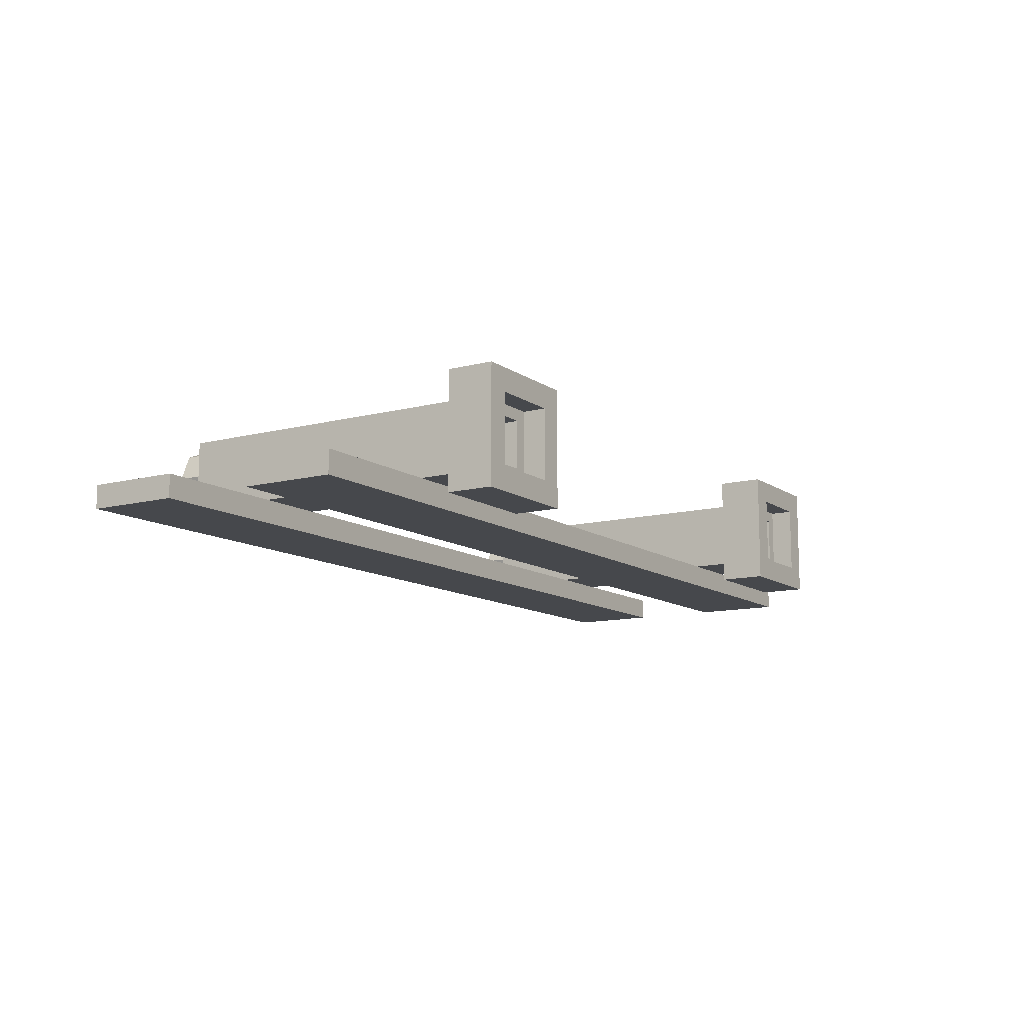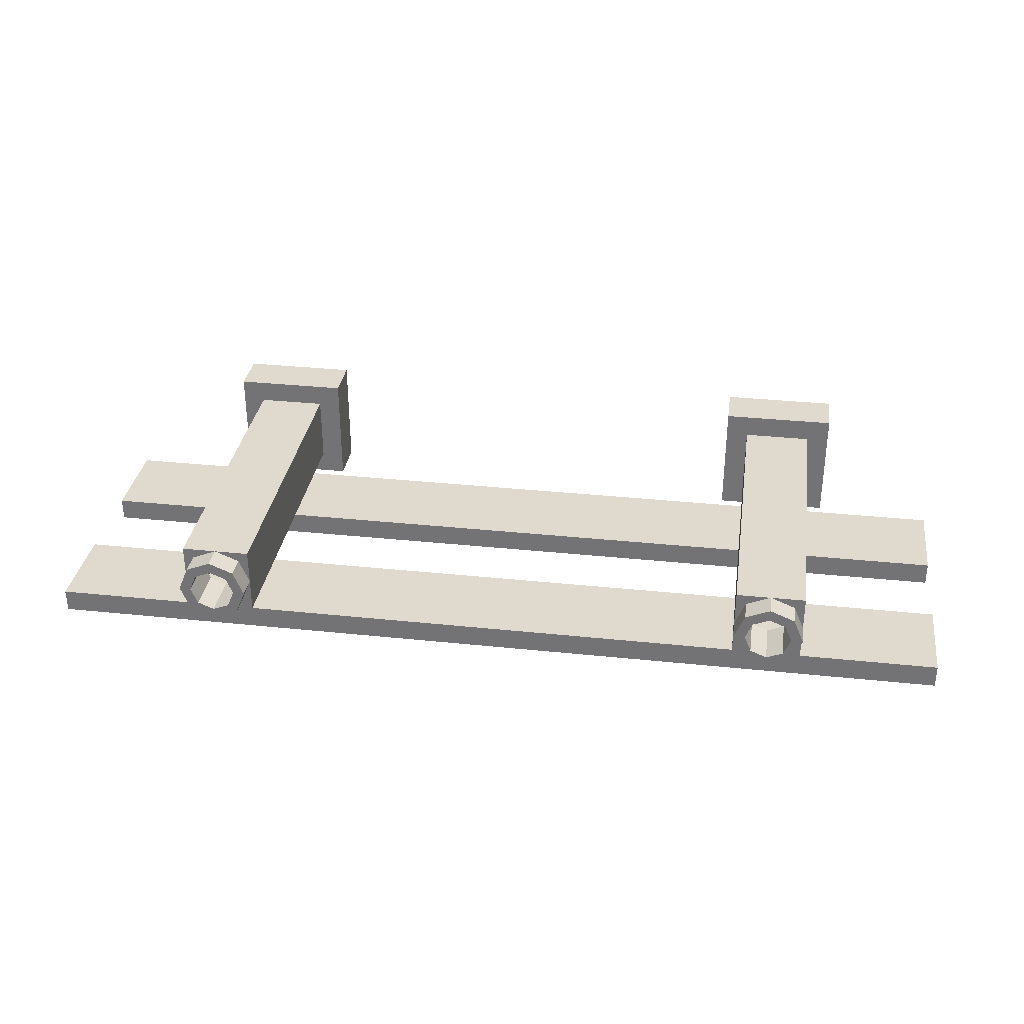
<metadata>
{"format":"obj","ext":"obj","renderer":"f3d","projection":"perspective","resolution":1024,"background":"white","views":[{"elev":-11.5,"azim":122.2,"up":"+Z"},{"elev":32.8,"azim":8.3,"up":"+Z"}]}
</metadata>
<code>
v 2.2 3.2 0.3
v 2.2 3 0.3
v 2.8 3 0.3
v 2.8 3.2 0.3
v 2.2 3.2 -0.3
v 2.2 3 -0.3
v 2.2 3 0.3
v 2.2 3.2 0.3
v 2.8 3.2 -0.3
v 2.8 3 -0.3
v 2.2 3 -0.3
v 2.2 3.2 -0.3
v 2.8 3.2 0.3
v 2.8 3 0.3
v 2.8 3 -0.3
v 2.8 3.2 -0.3
v -2.8 3.2 0.3
v -2.8 3 0.3
v -2.2 3 0.3
v -2.2 3.2 0.3
v -2.8 3.2 -0.3
v -2.8 3 -0.3
v -2.8 3 0.3
v -2.8 3.2 0.3
v -2.2 3.2 -0.3
v -2.2 3 -0.3
v -2.8 3 -0.3
v -2.8 3.2 -0.3
v -2.2 3.2 0.3
v -2.2 3 0.3
v -2.2 3 -0.3
v -2.2 3.2 -0.3
v 2 3.2 0.5
v 2 2.8 0.5
v 3 2.8 0.5
v 3 3.2 0.5
v 2 3.2 -0.5
v 2 2.8 -0.5
v 2 2.8 0.5
v 2 3.2 0.5
v 3 3.2 -0.5
v 3 2.8 -0.5
v 2 2.8 -0.5
v 2 3.2 -0.5
v 3 3.2 0.5
v 3 2.8 0.5
v 3 2.8 -0.5
v 3 3.2 -0.5
v -3 3.2 0.5
v -3 2.8 0.5
v -2 2.8 0.5
v -2 3.2 0.5
v -3 3.2 -0.5
v -3 2.8 -0.5
v -3 2.8 0.5
v -3 3.2 0.5
v -2 3.2 -0.5
v -2 2.8 -0.5
v -3 2.8 -0.5
v -3 3.2 -0.5
v -2 3.2 0.5
v -2 2.8 0.5
v -2 2.8 -0.5
v -2 3.2 -0.5
v 2.3 3 0.2
v 2.3 0.2 0.2
v 2.7 0.2 0.2
v 2.7 3 0.2
v 2.3 3 -0.2
v 2.3 0.2 -0.2
v 2.3 0.2 0.2
v 2.3 3 0.2
v 2.7 3 -0.2
v 2.7 0.2 -0.2
v 2.3 0.2 -0.2
v 2.3 3 -0.2
v 2.7 3 0.2
v 2.7 0.2 0.2
v 2.7 0.2 -0.2
v 2.7 3 -0.2
v -2.7 3 0.2
v -2.7 0.2 0.2
v -2.3 0.2 0.2
v -2.3 3 0.2
v -2.7 3 -0.2
v -2.7 0.2 -0.2
v -2.7 0.2 0.2
v -2.7 3 0.2
v -2.3 3 -0.2
v -2.3 0.2 -0.2
v -2.7 0.2 -0.2
v -2.7 3 -0.2
v -2.3 3 0.2
v -2.3 0.2 0.2
v -2.3 0.2 -0.2
v -2.3 3 -0.2
v 2.2 2.8 -0.3
v 2.2 0.8 -0.3
v 2.8 0.8 -0.3
v 2.8 2.8 -0.3
v -2.8 2.8 -0.3
v -2.8 0.8 -0.3
v -2.2 0.8 -0.3
v -2.2 2.8 -0.3
v 2.2 2.8 0.3
v 2.2 0 0.3
v 2.8 0 0.3
v 2.8 2.8 0.3
v -2.8 2.8 0.3
v -2.8 0 0.3
v -2.2 0 0.3
v -2.2 2.8 0.3
v 4 2.4 -0.3
v 4 2.4 -0.5
v -4 2.4 -0.5
v -4 2.4 -0.3
v -4 1.6 -0.5
v 4 1.6 -0.5
v 4 1.6 -0.3
v -4 1.6 -0.3
v -4 1.6 -0.3
v 4 1.6 -0.3
v 4 2.4 -0.3
v -4 2.4 -0.3
v -4 1.6 -0.5
v -4 1.6 -0.3
v -4 2.4 -0.3
v -4 2.4 -0.5
v 4 1.6 -0.5
v -4 1.6 -0.5
v -4 2.4 -0.5
v 4 2.4 -0.5
v 4 1.6 -0.3
v 4 1.6 -0.5
v 4 2.4 -0.5
v 4 2.4 -0.3
v 2.8 0.8 -0.3
v 2.8 0 -0.3
v 4 0 -0.3
v 4 0.8 -0.3
v -2.2 0.8 -0.3
v -2.2 0 -0.3
v 2.2 0 -0.3
v 2.2 0.8 -0.3
v -4 0.8 -0.3
v -4 0 -0.3
v -2.8 0 -0.3
v -2.8 0.8 -0.3
v -4 0.8 -0.5
v -4 0 -0.5
v 4 0 -0.5
v 4 0.8 -0.5
v 3 3.2 0.5
v 2.8 3.2 0.3
v 2.2 3.2 0.3
v 2 3.2 0.5
v 2 3.2 0.5
v 2.2 3.2 0.3
v 2.2 3.2 -0.3
v 2 3.2 -0.5
v 2 3.2 -0.5
v 2.2 3.2 -0.3
v 2.8 3.2 -0.3
v 3 3.2 -0.5
v 3 3.2 -0.5
v 2.8 3.2 -0.3
v 2.8 3.2 0.3
v 3 3.2 0.5
v -2 3.2 0.5
v -2.2 3.2 0.3
v -2.8 3.2 0.3
v -3 3.2 0.5
v -2 3.2 -0.5
v -2.2 3.2 -0.3
v -2.2 3.2 0.3
v -2 3.2 0.5
v -3 3.2 -0.5
v -2.8 3.2 -0.3
v -2.2 3.2 -0.3
v -2 3.2 -0.5
v -3 3.2 0.5
v -2.8 3.2 0.3
v -2.8 3.2 -0.3
v -3 3.2 -0.5
v 2.8 3 0.3
v 2.7 3 0.2
v 2.3 3 0.2
v 2.2 3 0.3
v 2.2 3 0.3
v 2.3 3 0.2
v 2.3 3 -0.2
v 2.2 3 -0.3
v 2.2 3 -0.3
v 2.3 3 -0.2
v 2.7 3 -0.2
v 2.8 3 -0.3
v 2.8 3 -0.3
v 2.7 3 -0.2
v 2.7 3 0.2
v 2.8 3 0.3
v -2.2 3 0.3
v -2.3 3 0.2
v -2.7 3 0.2
v -2.8 3 0.3
v -2.2 3 -0.3
v -2.3 3 -0.2
v -2.3 3 0.2
v -2.2 3 0.3
v -2.8 3 -0.3
v -2.7 3 -0.2
v -2.3 3 -0.2
v -2.2 3 -0.3
v -2.8 3 0.3
v -2.7 3 0.2
v -2.7 3 -0.2
v -2.8 3 -0.3
v 2 2.8 0.5
v 2.2 2.8 0.3
v 2.8 2.8 0.3
v 3 2.8 0.5
v 2 2.8 -0.5
v 2.2 2.8 -0.3
v 2.2 2.8 0.3
v 2 2.8 0.5
v 3 2.8 -0.5
v 2.8 2.8 -0.3
v 2.2 2.8 -0.3
v 2 2.8 -0.5
v 3 2.8 0.5
v 2.8 2.8 0.3
v 2.8 2.8 -0.3
v 3 2.8 -0.5
v -3 2.8 0.5
v -2.8 2.8 0.3
v -2.2 2.8 0.3
v -2 2.8 0.5
v -2 2.8 0.5
v -2.2 2.8 0.3
v -2.2 2.8 -0.3
v -2 2.8 -0.5
v -2 2.8 -0.5
v -2.2 2.8 -0.3
v -2.8 2.8 -0.3
v -3 2.8 -0.5
v -3 2.8 -0.5
v -2.8 2.8 -0.3
v -2.8 2.8 0.3
v -3 2.8 0.5
v 2.8 2.8 0.3
v 2.8 0 0.3
v 2.8 0 -0.3
v 2.8 2.8 -0.3
v 2.2 2.8 -0.3
v 2.2 0 -0.3
v 2.2 0 0.3
v 2.2 2.8 0.3
v -2.2 2.8 0.3
v -2.2 0 0.3
v -2.2 0 -0.3
v -2.2 2.8 -0.3
v -2.8 2.8 -0.3
v -2.8 0 -0.3
v -2.8 0 0.3
v -2.8 2.8 0.3
v 4 0.8 -0.3
v 4 0.8 -0.5
v -4 0.8 -0.5
v -4 0.8 -0.3
v -4 0.8 -0.3
v -4 0.8 -0.5
v -4 0 -0.5
v -4 0 -0.3
v -4 0 -0.3
v -4 0 -0.5
v 4 0 -0.5
v 4 0 -0.3
v 4 0 -0.3
v 4 0 -0.5
v 4 0.8 -0.5
v 4 0.8 -0.3
v 2.7 0.2 0.2
v 2.641 0.2 0.1414
v 2.7 0.2 0
v 2.7 0.2 0.2
v 2.5 0.2 0.2
v 2.641 0.2 0.1414
v 2.3 0.2 0.2
v 2.359 0.2 0.1414
v 2.5 0.2 0.2
v 2.3 0.2 0.2
v 2.3 0.2 0
v 2.359 0.2 0.1414
v 2.3 0.2 -0.2
v 2.359 0.2 -0.1414
v 2.3 0.2 0
v 2.3 0.2 -0.2
v 2.5 0.2 -0.2
v 2.359 0.2 -0.1414
v 2.7 0.2 -0.2
v 2.641 0.2 -0.1414
v 2.5 0.2 -0.2
v 2.7 0.2 -0.2
v 2.7 0.2 0
v 2.641 0.2 -0.1414
v -2.3 0.2 0.2
v -2.359 0.2 0.1414
v -2.3 0.2 0
v -2.3 0.2 0.2
v -2.5 0.2 0.2
v -2.359 0.2 0.1414
v -2.7 0.2 0.2
v -2.641 0.2 0.1414
v -2.5 0.2 0.2
v -2.7 0.2 0.2
v -2.7 0.2 0
v -2.641 0.2 0.1414
v -2.7 0.2 -0.2
v -2.641 0.2 -0.1414
v -2.7 0.2 0
v -2.7 0.2 -0.2
v -2.5 0.2 -0.2
v -2.641 0.2 -0.1414
v -2.3 0.2 -0.2
v -2.359 0.2 -0.1414
v -2.5 0.2 -0.2
v -2.3 0.2 -0.2
v -2.3 0.2 0
v -2.359 0.2 -0.1414
v 2.8 0 0.3
v 2.712 0 0.2121
v 2.8 0 0
v 2.8 0 0.3
v 2.5 0 0.3
v 2.712 0 0.2121
v 2.2 0 0.3
v 2.288 0 0.2121
v 2.5 0 0.3
v 2.2 0 0.3
v 2.2 0 0
v 2.288 0 0.2121
v 2.2 0 -0.3
v 2.288 0 -0.2121
v 2.2 0 0
v 2.2 0 -0.3
v 2.5 0 -0.3
v 2.288 0 -0.2121
v 2.8 0 -0.3
v 2.712 0 -0.2121
v 2.5 0 -0.3
v 2.8 0 -0.3
v 2.8 0 0
v 2.712 0 -0.2121
v -2.2 0 0.3
v -2.288 0 0.2121
v -2.2 0 0
v -2.2 0 0.3
v -2.5 0 0.3
v -2.288 0 0.2121
v -2.8 0 0.3
v -2.712 0 0.2121
v -2.5 0 0.3
v -2.8 0 0.3
v -2.8 0 0
v -2.712 0 0.2121
v -2.8 0 -0.3
v -2.712 0 -0.2121
v -2.8 0 0
v -2.8 0 -0.3
v -2.5 0 -0.3
v -2.712 0 -0.2121
v -2.2 0 -0.3
v -2.288 0 -0.2121
v -2.5 0 -0.3
v -2.2 0 -0.3
v -2.2 0 0
v -2.288 0 -0.2121
v 2.641 0 0.1414
v 2.7 0 0
v 2.7 0.2 0
v 2.641 0.2 0.1414
v 2.5 0 0.2
v 2.641 0 0.1414
v 2.641 0.2 0.1414
v 2.5 0.2 0.2
v 2.359 0 0.1414
v 2.5 0 0.2
v 2.5 0.2 0.2
v 2.359 0.2 0.1414
v 2.3 0 0
v 2.359 0 0.1414
v 2.359 0.2 0.1414
v 2.3 0.2 0
v 2.359 0 -0.1414
v 2.3 0 0
v 2.3 0.2 0
v 2.359 0.2 -0.1414
v 2.5 0 -0.2
v 2.359 0 -0.1414
v 2.359 0.2 -0.1414
v 2.5 0.2 -0.2
v 2.641 0 -0.1414
v 2.5 0 -0.2
v 2.5 0.2 -0.2
v 2.641 0.2 -0.1414
v 2.7 0 0
v 2.641 0 -0.1414
v 2.641 0.2 -0.1414
v 2.7 0.2 0
v -2.359 0 0.1414
v -2.3 0 0
v -2.3 0.2 0
v -2.359 0.2 0.1414
v -2.5 0 0.2
v -2.359 0 0.1414
v -2.359 0.2 0.1414
v -2.5 0.2 0.2
v -2.641 0 0.1414
v -2.5 0 0.2
v -2.5 0.2 0.2
v -2.641 0.2 0.1414
v -2.7 0 0
v -2.641 0 0.1414
v -2.641 0.2 0.1414
v -2.7 0.2 0
v -2.641 0 -0.1414
v -2.7 0 0
v -2.7 0.2 0
v -2.641 0.2 -0.1414
v -2.5 0 -0.2
v -2.641 0 -0.1414
v -2.641 0.2 -0.1414
v -2.5 0.2 -0.2
v -2.359 0 -0.1414
v -2.5 0 -0.2
v -2.5 0.2 -0.2
v -2.359 0.2 -0.1414
v -2.3 0 0
v -2.359 0 -0.1414
v -2.359 0.2 -0.1414
v -2.3 0.2 0
v 2.641 -0.2 0.1414
v 2.7 -0.2 0
v 2.7 0 0
v 2.641 0 0.1414
v 2.5 -0.2 0.2
v 2.641 -0.2 0.1414
v 2.641 0 0.1414
v 2.5 0 0.2
v 2.359 -0.2 0.1414
v 2.5 -0.2 0.2
v 2.5 0 0.2
v 2.359 0 0.1414
v 2.3 -0.2 0
v 2.359 -0.2 0.1414
v 2.359 0 0.1414
v 2.3 0 0
v 2.359 -0.2 -0.1414
v 2.3 -0.2 0
v 2.3 0 0
v 2.359 0 -0.1414
v 2.5 -0.2 -0.2
v 2.359 -0.2 -0.1414
v 2.359 0 -0.1414
v 2.5 0 -0.2
v 2.641 -0.2 -0.1414
v 2.5 -0.2 -0.2
v 2.5 0 -0.2
v 2.641 0 -0.1414
v 2.7 -0.2 0
v 2.641 -0.2 -0.1414
v 2.641 0 -0.1414
v 2.7 0 0
v 2.712 -0.2 0.2121
v 2.8 -0.2 0
v 2.8 0 0
v 2.712 0 0.2121
v 2.5 -0.2 0.3
v 2.712 -0.2 0.2121
v 2.712 0 0.2121
v 2.5 0 0.3
v 2.288 -0.2 0.2121
v 2.5 -0.2 0.3
v 2.5 0 0.3
v 2.288 0 0.2121
v 2.2 -0.2 0
v 2.288 -0.2 0.2121
v 2.288 0 0.2121
v 2.2 0 0
v 2.288 -0.2 -0.2121
v 2.2 -0.2 0
v 2.2 0 0
v 2.288 0 -0.2121
v 2.5 -0.2 -0.3
v 2.288 -0.2 -0.2121
v 2.288 0 -0.2121
v 2.5 0 -0.3
v 2.712 -0.2 -0.2121
v 2.5 -0.2 -0.3
v 2.5 0 -0.3
v 2.712 0 -0.2121
v 2.8 -0.2 0
v 2.712 -0.2 -0.2121
v 2.712 0 -0.2121
v 2.8 0 0
v 2.8 -0.2 0
v 2.712 -0.2 0.2121
v 2.641 -0.2 0.1414
v 2.7 -0.2 0
v 2.712 -0.2 0.2121
v 2.5 -0.2 0.3
v 2.5 -0.2 0.2
v 2.641 -0.2 0.1414
v 2.5 -0.2 0.3
v 2.288 -0.2 0.2121
v 2.359 -0.2 0.1414
v 2.5 -0.2 0.2
v 2.288 -0.2 0.2121
v 2.2 -0.2 0
v 2.3 -0.2 0
v 2.359 -0.2 0.1414
v 2.2 -0.2 0
v 2.288 -0.2 -0.2121
v 2.359 -0.2 -0.1414
v 2.3 -0.2 0
v 2.288 -0.2 -0.2121
v 2.5 -0.2 -0.3
v 2.5 -0.2 -0.2
v 2.359 -0.2 -0.1414
v 2.5 -0.2 -0.3
v 2.712 -0.2 -0.2121
v 2.641 -0.2 -0.1414
v 2.5 -0.2 -0.2
v 2.712 -0.2 -0.2121
v 2.8 -0.2 0
v 2.7 -0.2 0
v 2.641 -0.2 -0.1414
v -2.359 -0.2 0.1414
v -2.3 -0.2 0
v -2.3 0 0
v -2.359 0 0.1414
v -2.5 -0.2 0.2
v -2.359 -0.2 0.1414
v -2.359 0 0.1414
v -2.5 0 0.2
v -2.641 -0.2 0.1414
v -2.5 -0.2 0.2
v -2.5 0 0.2
v -2.641 0 0.1414
v -2.7 -0.2 0
v -2.641 -0.2 0.1414
v -2.641 0 0.1414
v -2.7 0 0
v -2.641 -0.2 -0.1414
v -2.7 -0.2 0
v -2.7 0 0
v -2.641 0 -0.1414
v -2.5 -0.2 -0.2
v -2.641 -0.2 -0.1414
v -2.641 0 -0.1414
v -2.5 0 -0.2
v -2.359 -0.2 -0.1414
v -2.5 -0.2 -0.2
v -2.5 0 -0.2
v -2.359 0 -0.1414
v -2.3 -0.2 0
v -2.359 -0.2 -0.1414
v -2.359 0 -0.1414
v -2.3 0 0
v -2.288 -0.2 0.2121
v -2.2 -0.2 0
v -2.2 0 0
v -2.288 0 0.2121
v -2.5 -0.2 0.3
v -2.288 -0.2 0.2121
v -2.288 0 0.2121
v -2.5 0 0.3
v -2.712 -0.2 0.2121
v -2.5 -0.2 0.3
v -2.5 0 0.3
v -2.712 0 0.2121
v -2.8 -0.2 0
v -2.712 -0.2 0.2121
v -2.712 0 0.2121
v -2.8 0 0
v -2.712 -0.2 -0.2121
v -2.8 -0.2 0
v -2.8 0 0
v -2.712 0 -0.2121
v -2.5 -0.2 -0.3
v -2.712 -0.2 -0.2121
v -2.712 0 -0.2121
v -2.5 0 -0.3
v -2.288 -0.2 -0.2121
v -2.5 -0.2 -0.3
v -2.5 0 -0.3
v -2.288 0 -0.2121
v -2.2 -0.2 0
v -2.288 -0.2 -0.2121
v -2.288 0 -0.2121
v -2.2 0 0
v -2.2 -0.2 0
v -2.288 -0.2 0.2121
v -2.359 -0.2 0.1414
v -2.3 -0.2 0
v -2.288 -0.2 0.2121
v -2.5 -0.2 0.3
v -2.5 -0.2 0.2
v -2.359 -0.2 0.1414
v -2.5 -0.2 0.3
v -2.712 -0.2 0.2121
v -2.641 -0.2 0.1414
v -2.5 -0.2 0.2
v -2.712 -0.2 0.2121
v -2.8 -0.2 0
v -2.7 -0.2 0
v -2.641 -0.2 0.1414
v -2.8 -0.2 0
v -2.712 -0.2 -0.2121
v -2.641 -0.2 -0.1414
v -2.7 -0.2 0
v -2.712 -0.2 -0.2121
v -2.5 -0.2 -0.3
v -2.5 -0.2 -0.2
v -2.641 -0.2 -0.1414
v -2.5 -0.2 -0.3
v -2.288 -0.2 -0.2121
v -2.359 -0.2 -0.1414
v -2.5 -0.2 -0.2
v -2.288 -0.2 -0.2121
v -2.2 -0.2 0
v -2.3 -0.2 0
v -2.359 -0.2 -0.1414
g mesh4490873
f 1 3 2
f 3 1 4
f 5 7 6
f 7 5 8
f 9 11 10
f 11 9 12
f 13 15 14
f 15 13 16
g mesh4490875
f 17 19 18
f 19 17 20
f 21 23 22
f 23 21 24
f 25 27 26
f 27 25 28
f 29 31 30
f 31 29 32
g mesh4490877
f 33 34 35
f 35 36 33
f 37 38 39
f 39 40 37
f 41 42 43
f 43 44 41
f 45 46 47
f 47 48 45
g mesh4490879
f 49 50 51
f 51 52 49
f 53 54 55
f 55 56 53
f 57 58 59
f 59 60 57
f 61 62 63
f 63 64 61
g mesh4490881
f 65 67 66
f 67 65 68
f 69 71 70
f 71 69 72
f 73 75 74
f 75 73 76
f 77 79 78
f 79 77 80
g mesh4490883
f 81 83 82
f 83 81 84
f 85 87 86
f 87 85 88
f 89 91 90
f 91 89 92
f 93 95 94
f 95 93 96
g mesh4490885
f 97 99 98
f 99 97 100
g mesh4490887
f 101 103 102
f 103 101 104
g mesh4490889
f 105 106 107
f 107 108 105
g mesh4490891
f 109 110 111
f 111 112 109
g mesh4490893
f 113 114 115
f 115 116 113
f 117 118 119
f 119 120 117
f 121 122 123
f 123 124 121
f 125 126 127
f 127 128 125
f 129 130 131
f 131 132 129
f 133 134 135
f 135 136 133
g mesh4490895
f 137 138 139
f 139 140 137
g mesh4490897
f 141 142 143
f 143 144 141
g mesh4490899
f 145 146 147
f 147 148 145
g mesh4490901
f 149 151 150
f 151 149 152
f 153 154 155
f 155 156 153
f 157 158 159
f 159 160 157
f 161 162 163
f 163 164 161
f 165 166 167
f 167 168 165
f 169 170 171
f 171 172 169
f 173 174 175
f 175 176 173
f 177 178 179
f 179 180 177
f 181 182 183
f 183 184 181
f 185 186 187
f 187 188 185
f 189 190 191
f 191 192 189
f 193 194 195
f 195 196 193
f 197 198 199
f 199 200 197
f 201 202 203
f 203 204 201
f 205 206 207
f 207 208 205
f 209 210 211
f 211 212 209
f 213 214 215
f 215 216 213
f 217 218 219
f 219 220 217
f 221 222 223
f 223 224 221
f 225 226 227
f 227 228 225
f 229 230 231
f 231 232 229
f 233 234 235
f 235 236 233
f 237 238 239
f 239 240 237
f 241 242 243
f 243 244 241
f 245 246 247
f 247 248 245
f 249 250 251
f 251 252 249
f 253 254 255
f 255 256 253
f 257 258 259
f 259 260 257
f 261 262 263
f 263 264 261
f 265 266 267
f 267 268 265
f 269 270 271
f 271 272 269
f 273 274 275
f 275 276 273
f 277 278 279
f 279 280 277
g mesh4490907
f 281 283 282
f 284 286 285
f 287 289 288
f 290 292 291
f 293 295 294
f 296 298 297
f 299 301 300
f 302 304 303
g mesh4490909
f 305 307 306
f 308 310 309
f 311 313 312
f 314 316 315
f 317 319 318
f 320 322 321
f 323 325 324
f 326 328 327
g mesh4490911
f 329 330 331
f 332 333 334
f 335 336 337
f 338 339 340
f 341 342 343
f 344 345 346
f 347 348 349
f 350 351 352
g mesh4490913
f 353 354 355
f 356 357 358
f 359 360 361
f 362 363 364
f 365 366 367
f 368 369 370
f 371 372 373
f 374 375 376
g mesh4490915
f 377 379 378
f 379 377 380
f 381 383 382
f 383 381 384
f 385 387 386
f 387 385 388
f 389 391 390
f 391 389 392
f 393 395 394
f 395 393 396
f 397 399 398
f 399 397 400
f 401 403 402
f 403 401 404
f 405 407 406
f 407 405 408
g mesh4490917
f 409 411 410
f 411 409 412
f 413 415 414
f 415 413 416
f 417 419 418
f 419 417 420
f 421 423 422
f 423 421 424
f 425 427 426
f 427 425 428
f 429 431 430
f 431 429 432
f 433 435 434
f 435 433 436
f 437 439 438
f 439 437 440
g mesh4490922
f 441 443 442
f 443 441 444
f 445 447 446
f 447 445 448
f 449 451 450
f 451 449 452
f 453 455 454
f 455 453 456
f 457 459 458
f 459 457 460
f 461 463 462
f 463 461 464
f 465 467 466
f 467 465 468
f 469 471 470
f 471 469 472
g mesh4490924
f 473 474 475
f 475 476 473
f 477 478 479
f 479 480 477
f 481 482 483
f 483 484 481
f 485 486 487
f 487 488 485
f 489 490 491
f 491 492 489
f 493 494 495
f 495 496 493
f 497 498 499
f 499 500 497
f 501 502 503
f 503 504 501
g mesh4490926
f 505 506 507
f 507 508 505
f 509 510 511
f 511 512 509
f 513 514 515
f 515 516 513
f 517 518 519
f 519 520 517
f 521 522 523
f 523 524 521
f 525 526 527
f 527 528 525
f 529 530 531
f 531 532 529
f 533 534 535
f 535 536 533
g mesh4490932
f 537 539 538
f 539 537 540
f 541 543 542
f 543 541 544
f 545 547 546
f 547 545 548
f 549 551 550
f 551 549 552
f 553 555 554
f 555 553 556
f 557 559 558
f 559 557 560
f 561 563 562
f 563 561 564
f 565 567 566
f 567 565 568
g mesh4490934
f 569 570 571
f 571 572 569
f 573 574 575
f 575 576 573
f 577 578 579
f 579 580 577
f 581 582 583
f 583 584 581
f 585 586 587
f 587 588 585
f 589 590 591
f 591 592 589
f 593 594 595
f 595 596 593
f 597 598 599
f 599 600 597
g mesh4490936
f 601 602 603
f 603 604 601
f 605 606 607
f 607 608 605
f 609 610 611
f 611 612 609
f 613 614 615
f 615 616 613
f 617 618 619
f 619 620 617
f 621 622 623
f 623 624 621
f 625 626 627
f 627 628 625
f 629 630 631
f 631 632 629

</code>
